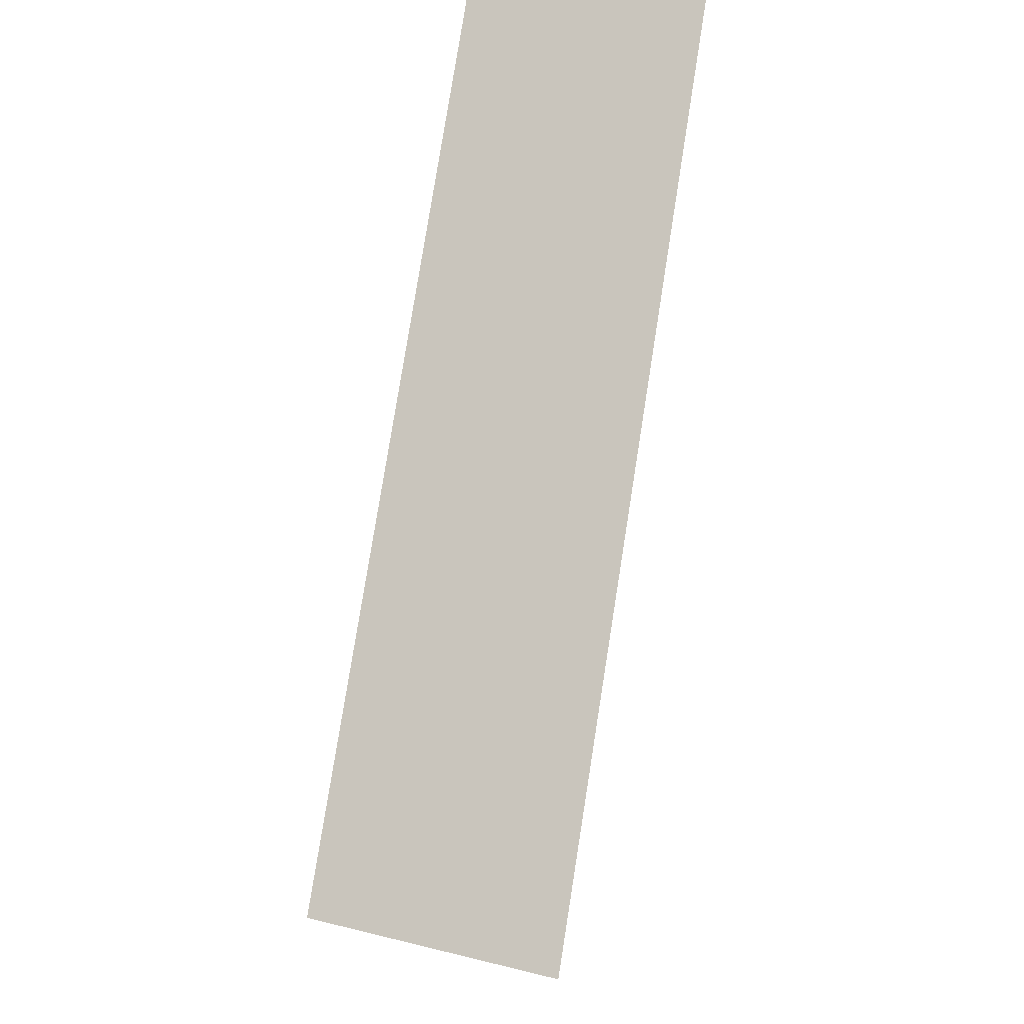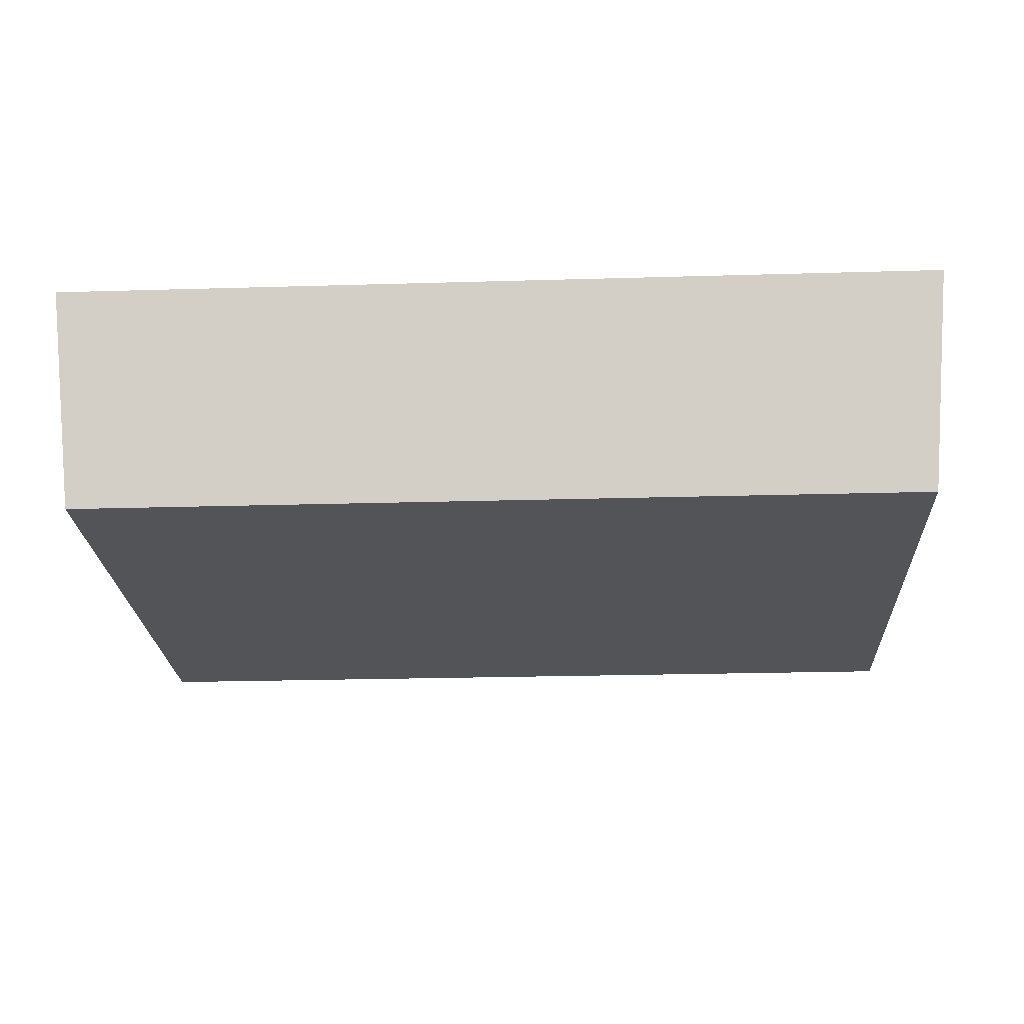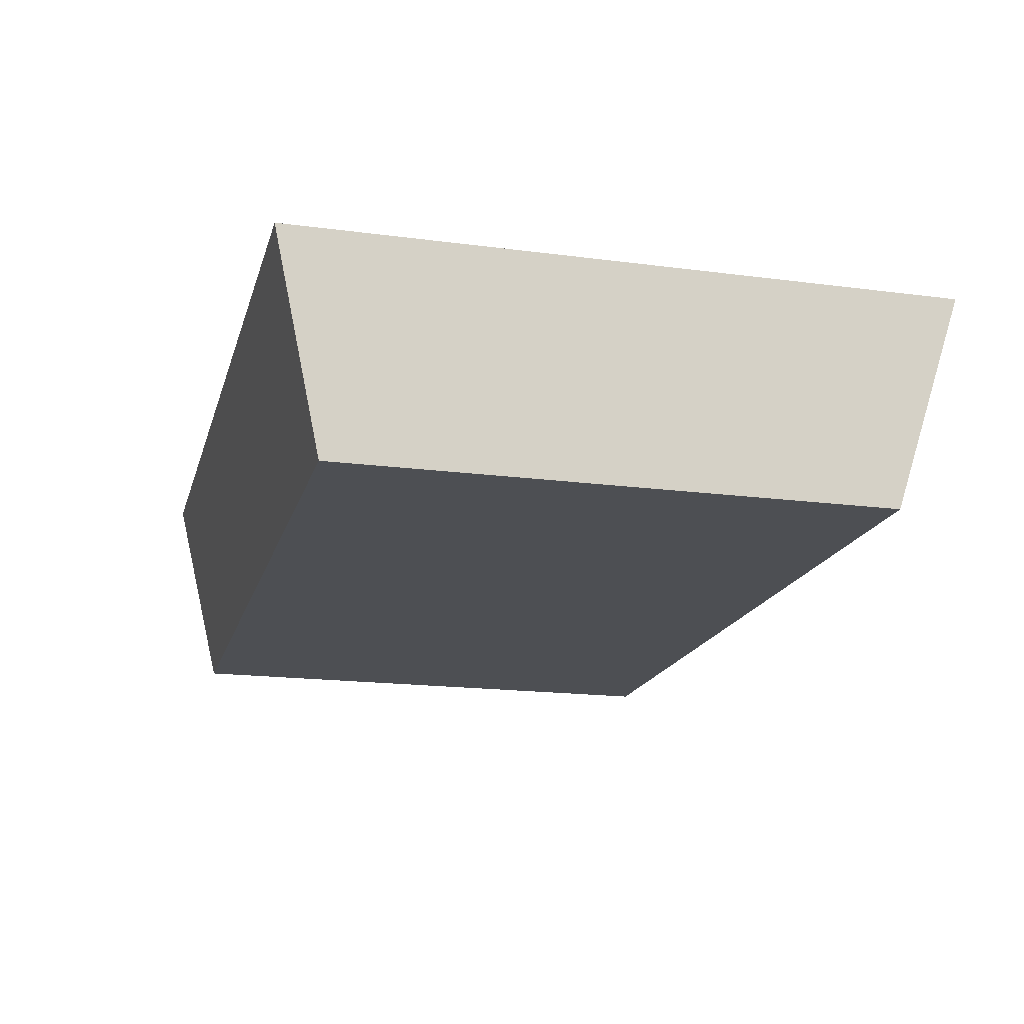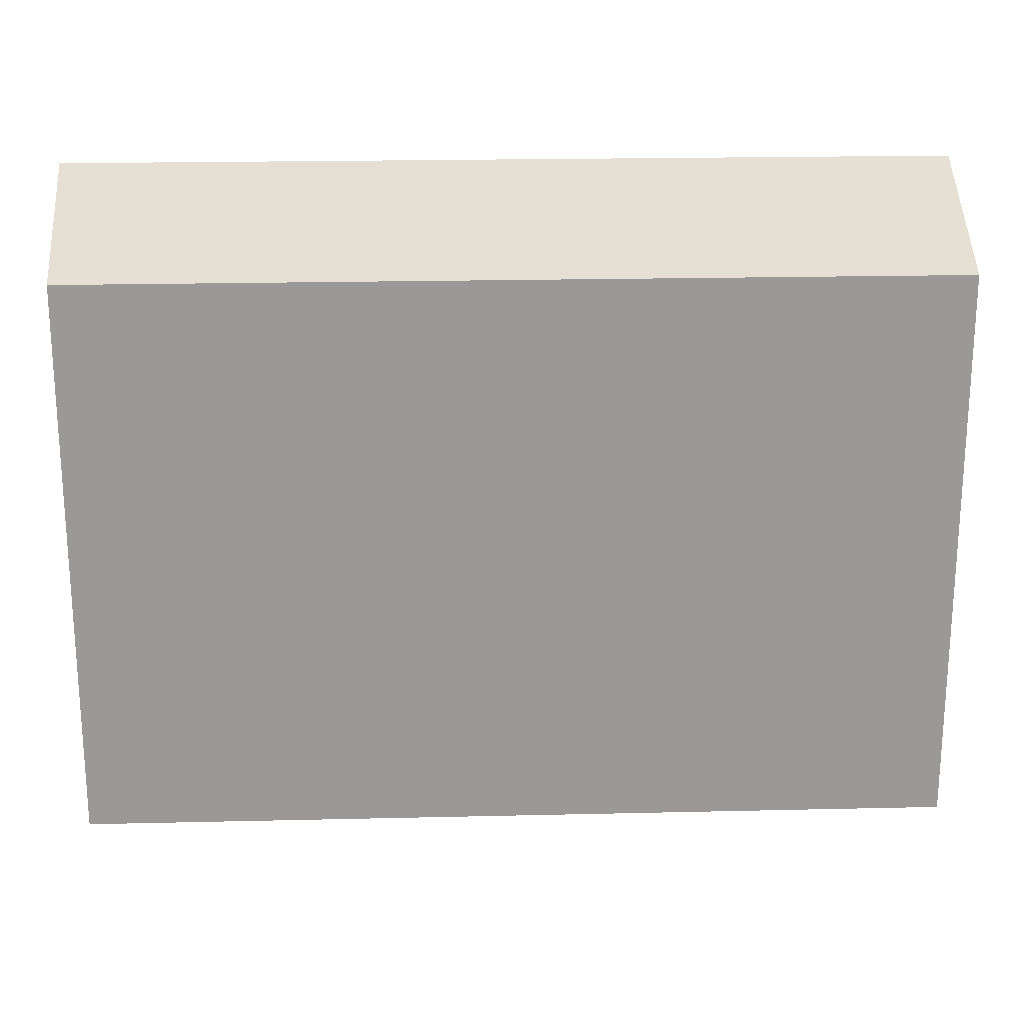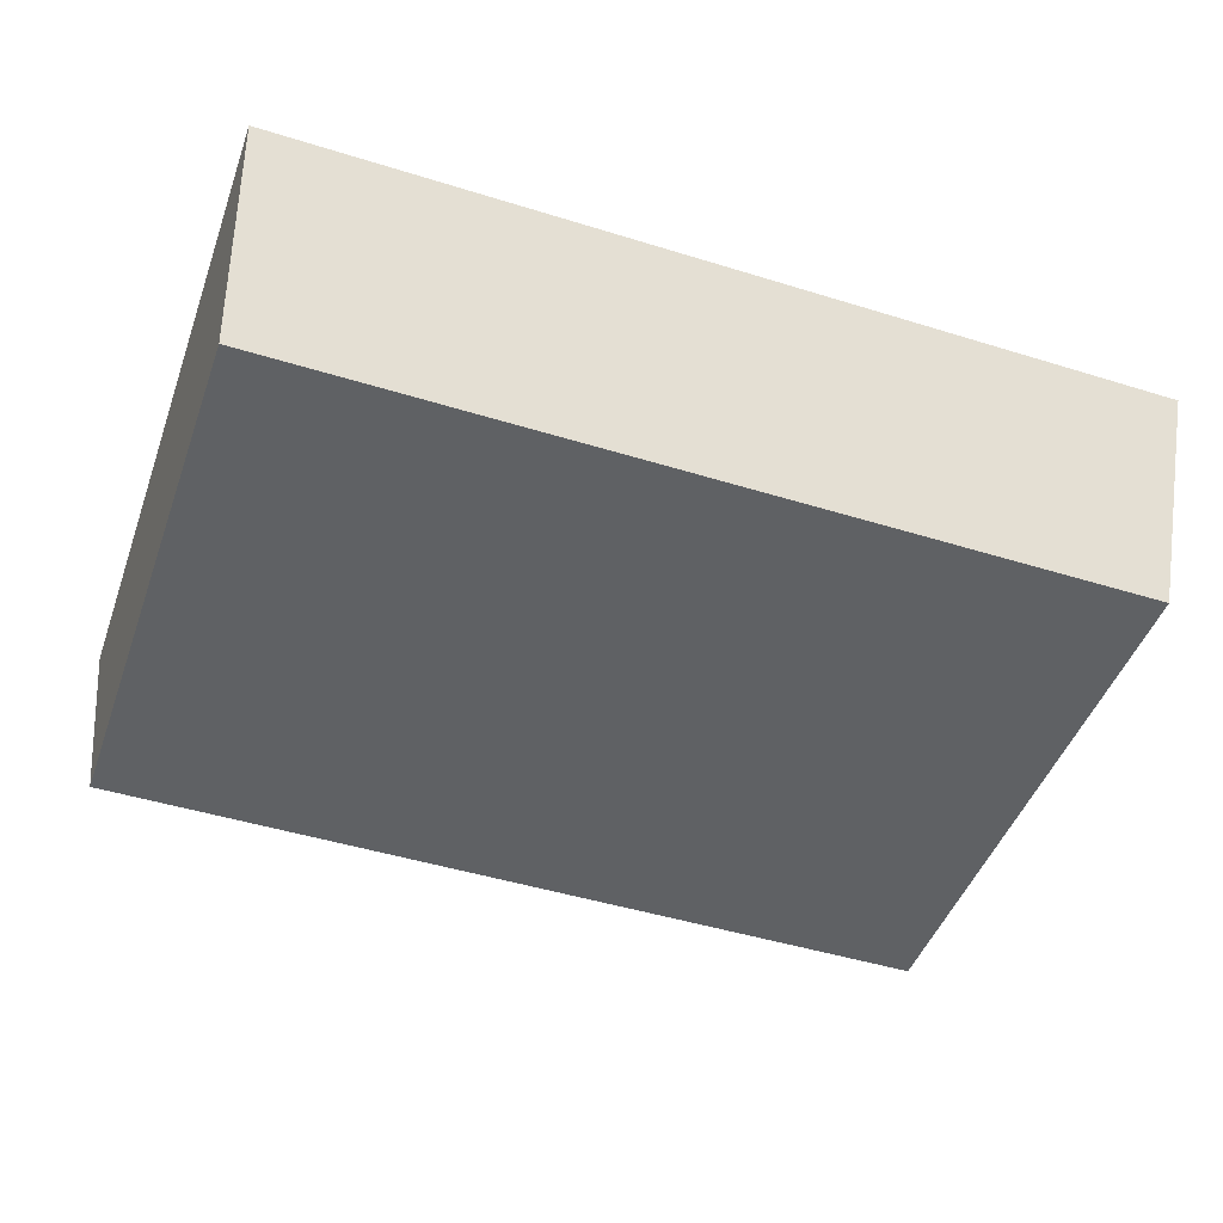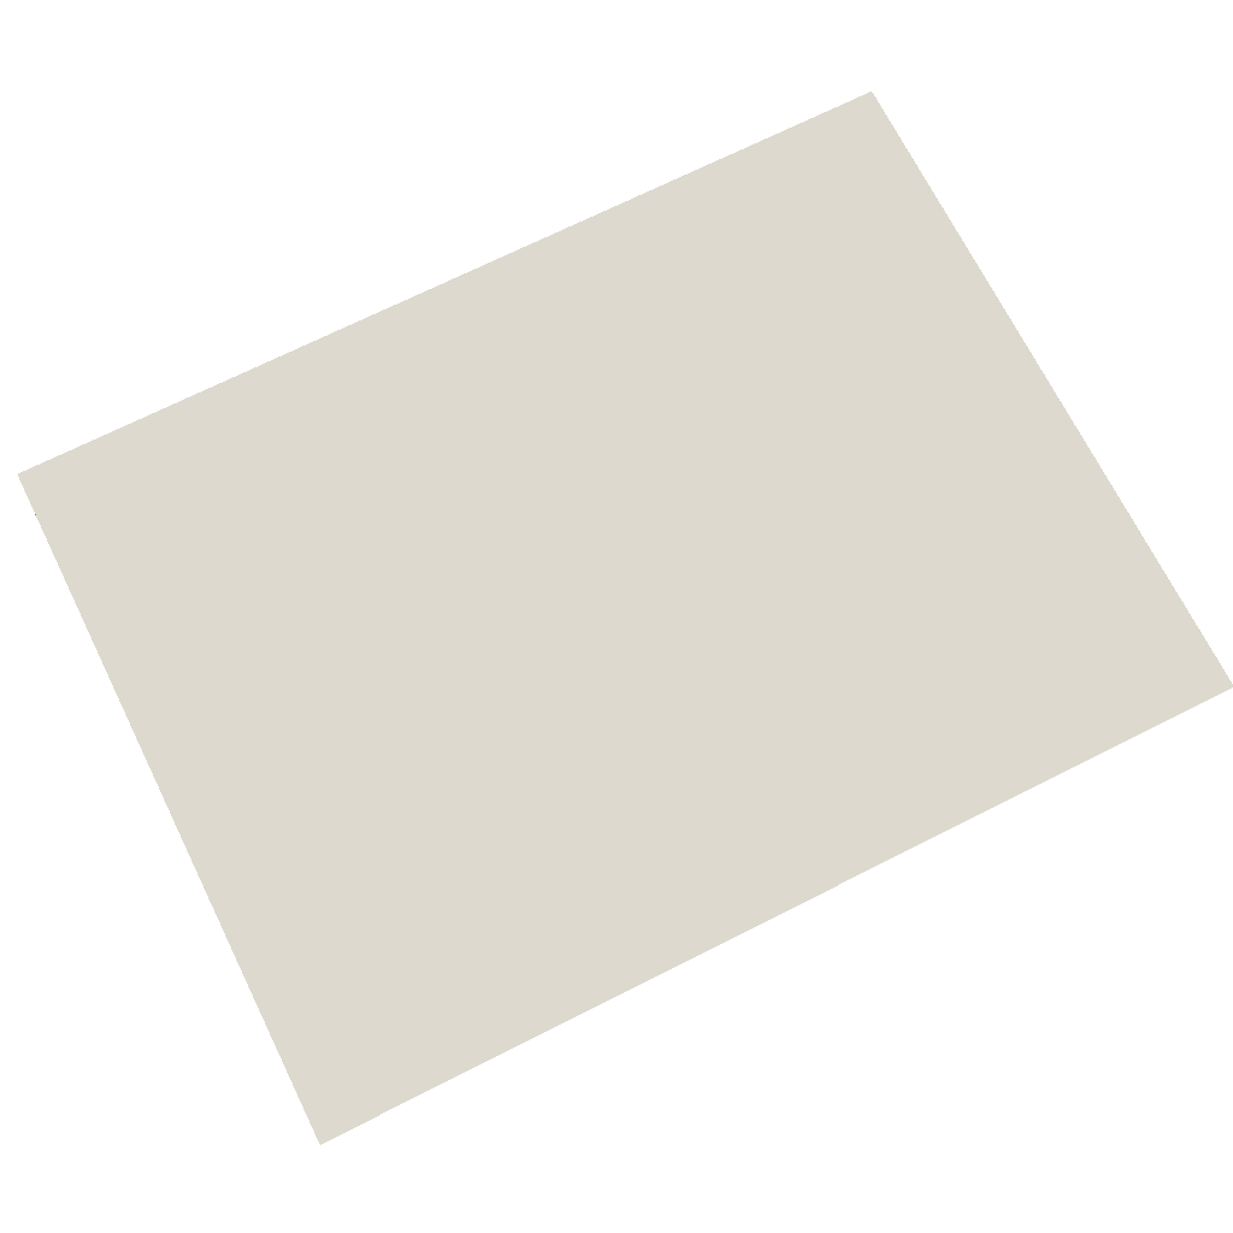
<metadata>
{"format":"obj","ext":"obj","renderer":"f3d","projection":"perspective","resolution":1024,"background":"white","views":[{"elev":78.7,"azim":-81.0,"up":"+Y"},{"elev":-22.9,"azim":2.9,"up":"+Z"},{"elev":-17.8,"azim":75.5,"up":"+Z"},{"elev":21.1,"azim":177.6,"up":"+Y"},{"elev":-46.7,"azim":160.6,"up":"+Z"},{"elev":71.8,"azim":153.4,"up":"+Z"}]}
</metadata>
<code>
v 260 368 -156
v 270 408 -24
v -270 408 -24
v -260 368 -156
v -260 30 -156
v 260 30 -156
v -270 0 -24
v 270 0 -24
f 7 3 2 8
f 8 2 1 6
f 6 1 4 5
f 5 4 3 7
f 5 7 8 6
f 1 2 3 4

</code>
